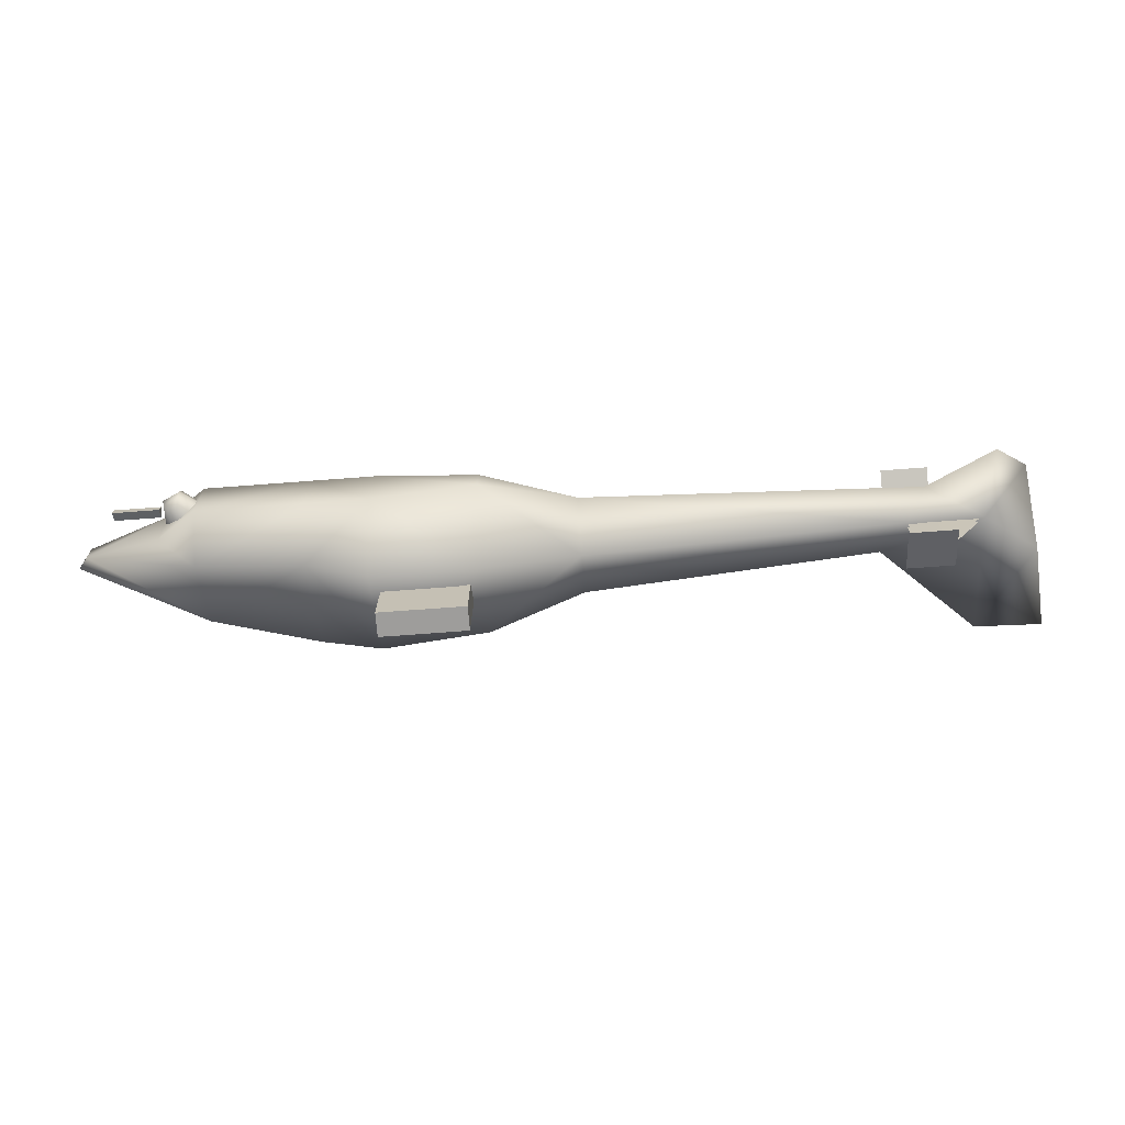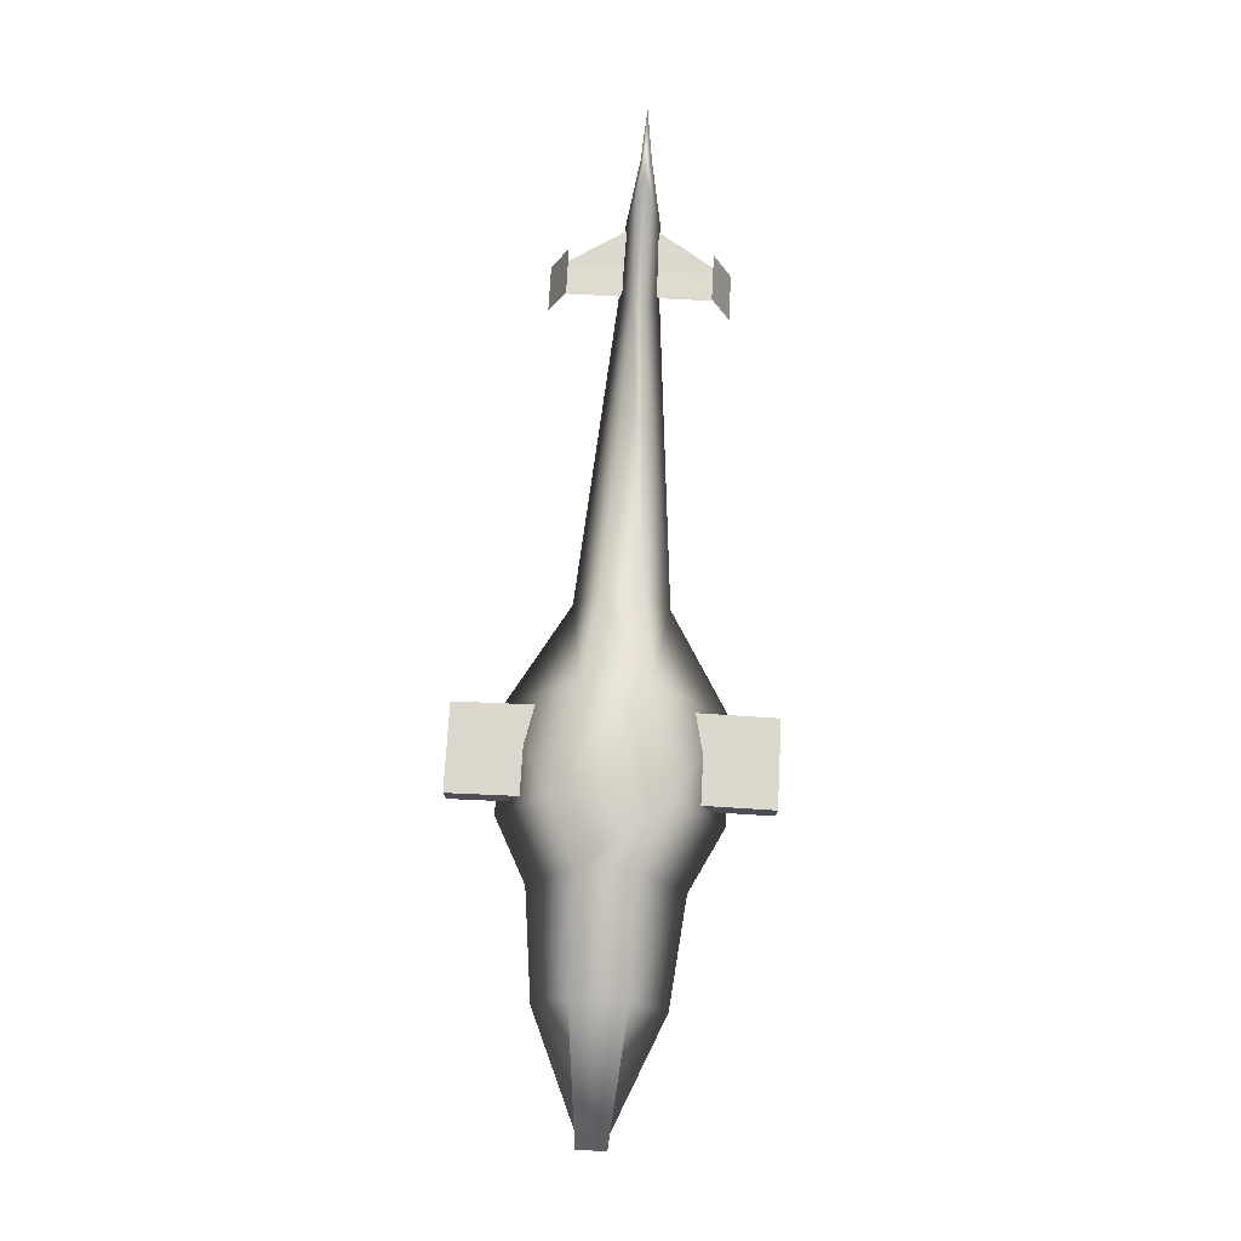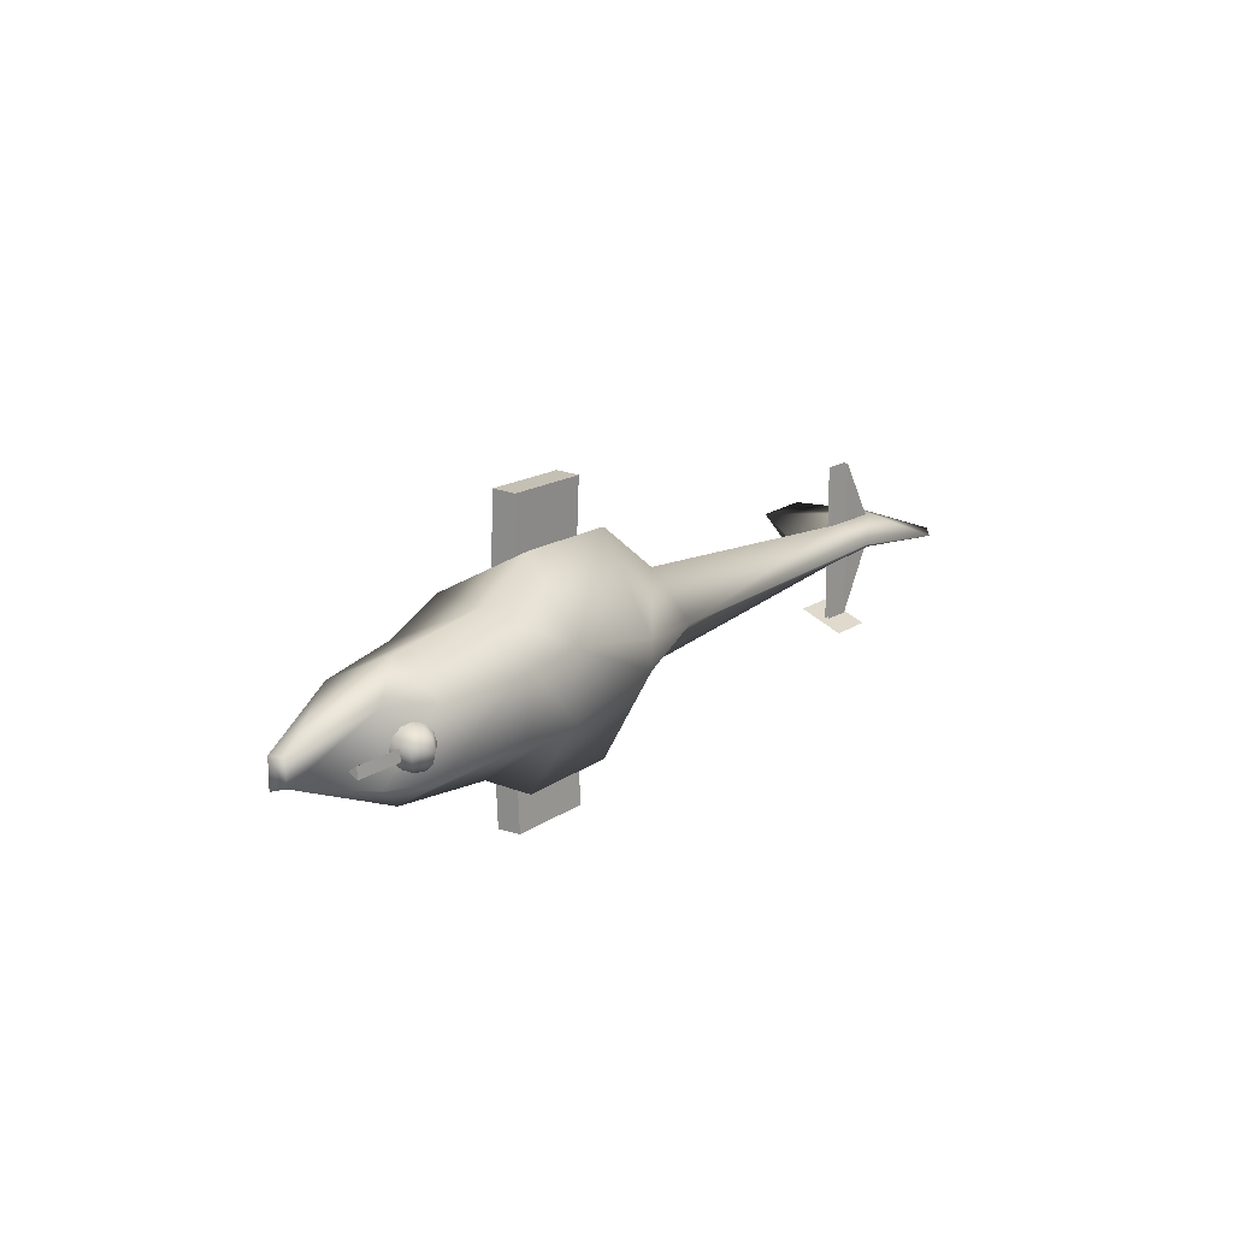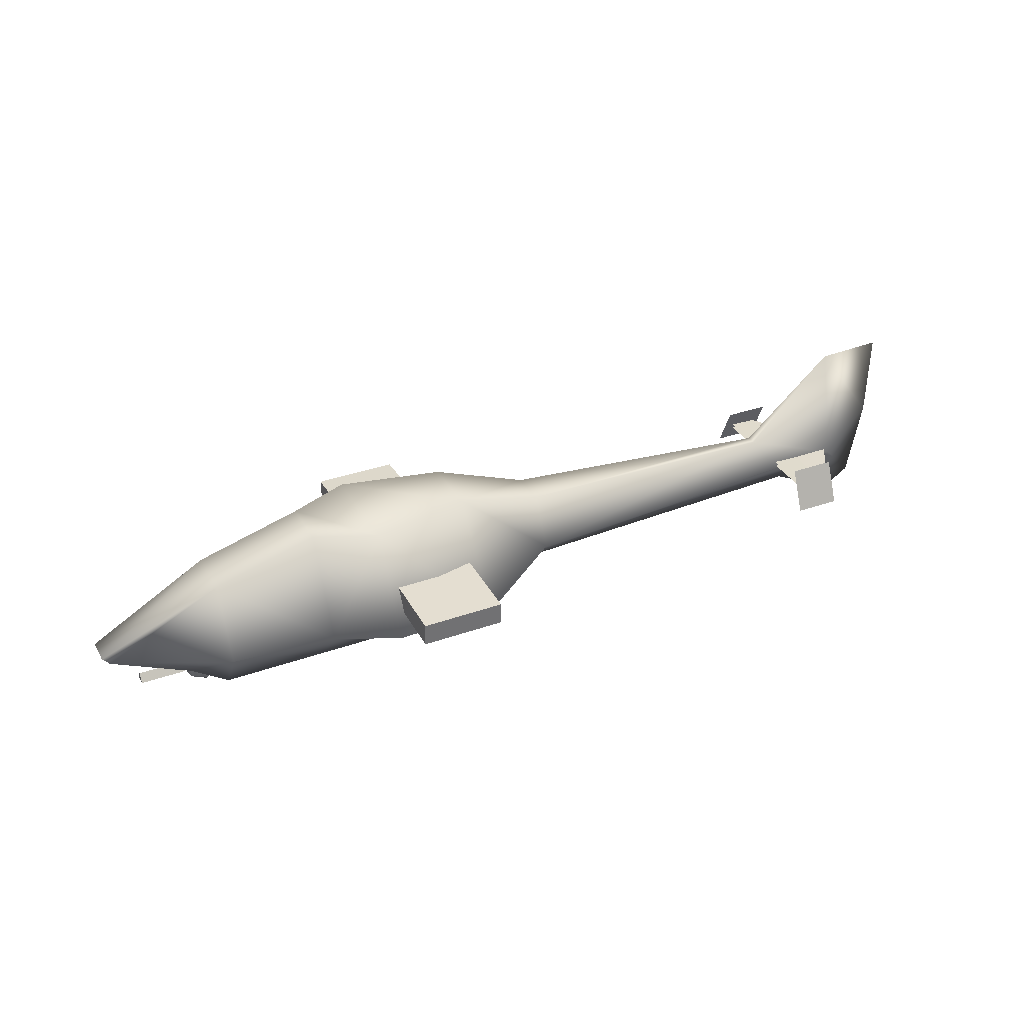
<metadata>
{"format":"obj","ext":"obj","renderer":"f3d","projection":"perspective","resolution":1024,"background":"white","views":[{"elev":-68.2,"azim":-175.6,"up":"+Y"},{"elev":72.6,"azim":93.1,"up":"+Z"},{"elev":16.5,"azim":126.4,"up":"+Y"},{"elev":33.8,"azim":154.2,"up":"+Z"}]}
</metadata>
<code>
v -805.5 -117.9 -153.2
v -882.1 0 -153.2
v -805.5 117.9 -153.2
v -805.5 117.9 -157.6
v -882.1 0 -157.6
v -805.5 -117.9 -159.4
v -146.8 -156.6 -188.2
v -146.8 -21.12 -264.3
v -289.2 -68.02 -161.6
v -146.8 156.6 -188.2
v -289.2 68.02 -161.6
v -146.8 21.12 -264.3
v -146.8 21.12 -264.3
v -289.2 0 -225.5
v -146.8 -21.12 -264.3
v -724.3 7.548 -109.9
v -863.1 0 23.86
v -873.9 26.44 -160.2
v -805.5 -117.9 -153.2
v -805.5 117.9 -153.2
v -762.7 -117.9 -151.5
v -805.5 117.9 -153.2
v -762.7 117.9 -151.5
v -762.7 -117.9 -151.5
v -805.5 117.9 -157.6
v -805.5 -117.9 -159.4
v -762.7 117.9 -157.6
v -805.5 -117.9 -159.4
v -762.7 -117.9 -157.6
v -762.7 117.9 -157.6
v -817.2 104.9 -121
v -817.2 132.8 -185.7
v -747.1 104.9 -121
v -817.2 132.8 -185.7
v -747.1 132.8 -185.7
v -747.1 104.9 -121
v -817.2 -104.9 -121
v -747.1 -104.9 -121
v -817.2 -132.8 -185.7
v -747.1 -104.9 -121
v -747.1 -132.8 -185.7
v -817.2 -132.8 -185.7
v -146.8 -47.84 -43.31
v -146.8 47.84 -43.31
v 8.43 -80.45 -43.31
v -146.8 47.84 -43.31
v 8.43 80.45 -43.31
v 8.43 -80.45 -43.31
v 8.43 -80.45 -43.31
v 8.43 80.45 -43.31
v 101.7 -40 -43.31
v 8.43 80.45 -43.31
v 101.7 40 -43.31
v 101.7 -40 -43.31
v 101.7 40 -43.31
v 8.43 80.45 -43.31
v 101.7 109.5 -193.8
v 8.43 80.45 -43.31
v 8.43 157.7 -189.7
v 101.7 109.5 -193.8
v 8.43 157.7 -189.7
v 8.43 48.62 -264.3
v 101.7 109.5 -193.8
v 8.43 48.62 -264.3
v 101.7 48.62 -264.3
v 101.7 109.5 -193.8
v -146.8 47.84 -43.31
v -146.8 156.6 -188.2
v 8.43 80.45 -43.31
v -146.8 156.6 -188.2
v 8.43 157.7 -189.7
v 8.43 80.45 -43.31
v 8.43 157.7 -189.7
v -146.8 156.6 -188.2
v 8.43 48.62 -264.3
v -146.8 156.6 -188.2
v -146.8 21.12 -264.3
v 8.43 48.62 -264.3
v -146.8 21.12 -264.3
v -146.8 -21.12 -264.3
v 8.43 48.62 -264.3
v -146.8 -21.12 -264.3
v 8.43 -48.62 -264.3
v 8.43 48.62 -264.3
v 8.43 48.62 -264.3
v 8.43 -48.62 -264.3
v 101.7 48.62 -264.3
v 8.43 -48.62 -264.3
v 101.7 -48.62 -264.3
v 101.7 48.62 -264.3
v 101.7 -48.62 -264.3
v 8.43 -48.62 -264.3
v 101.7 -109.5 -193.8
v 8.43 -48.62 -264.3
v 8.43 -157.7 -189.7
v 101.7 -109.5 -193.8
v 8.43 -157.7 -189.7
v 8.43 -80.45 -43.31
v 101.7 -109.5 -193.8
v 8.43 -80.45 -43.31
v 101.7 -40 -43.31
v 101.7 -109.5 -193.8
v -146.8 -21.12 -264.3
v -146.8 -156.6 -188.2
v 8.43 -48.62 -264.3
v -146.8 -156.6 -188.2
v 8.43 -157.7 -189.7
v 8.43 -48.62 -264.3
v 8.43 -157.7 -189.7
v -146.8 -156.6 -188.2
v 8.43 -80.45 -43.31
v -146.8 -156.6 -188.2
v -146.8 -47.84 -43.31
v 8.43 -80.45 -43.31
v 318.3 48.62 -225.5
v 318.3 -48.62 -225.5
v 434.1 -17.9 -193.2
v 434.1 17.9 -193.2
v 318.3 48.62 -225.5
v 434.1 -17.9 -193.2
v 445.6 21.07 -178.6
v 434.1 17.9 -193.2
v 434.1 -17.9 -193.2
v 445.6 -21.07 -178.6
v 445.6 21.07 -178.6
v 434.1 -17.9 -193.2
v 445.6 21.07 -178.6
v 445.6 -21.07 -178.6
v 260.9 -40 -88.66
v 260.9 40 -88.66
v 445.6 21.07 -178.6
v 260.9 -40 -88.66
v 260.9 40 -88.66
v 260.9 -40 -88.66
v 101.7 -40 -43.31
v 101.7 40 -43.31
v 260.9 40 -88.66
v 101.7 -40 -43.31
v 445.6 21.07 -178.6
v 260.9 40 -88.66
v 434.1 17.9 -193.2
v 260.9 92.15 -196.1
v 434.1 17.9 -193.2
v 260.9 40 -88.66
v 318.3 48.62 -225.5
v 434.1 17.9 -193.2
v 260.9 92.15 -196.1
v 260.9 48.62 -264.3
v 318.3 48.62 -225.5
v 260.9 92.15 -196.1
v 101.7 48.62 -264.3
v 260.9 48.62 -264.3
v 260.9 92.15 -196.1
v 260.9 -48.62 -264.3
v 260.9 48.62 -264.3
v 101.7 48.62 -264.3
v 260.9 -48.62 -264.3
v 318.3 -48.62 -225.5
v 260.9 48.62 -264.3
v 318.3 -48.62 -225.5
v 318.3 48.62 -225.5
v 260.9 48.62 -264.3
v 101.7 109.5 -193.8
v 260.9 92.15 -196.1
v 260.9 40 -88.66
v 101.7 109.5 -193.8
v 101.7 48.62 -264.3
v 260.9 92.15 -196.1
v 101.7 40 -43.31
v 101.7 109.5 -193.8
v 260.9 40 -88.66
v 101.7 -48.62 -264.3
v 260.9 -48.62 -264.3
v 101.7 48.62 -264.3
v 260.9 -92.15 -196.1
v 260.9 -48.62 -264.3
v 101.7 -48.62 -264.3
v 260.9 -48.62 -264.3
v 260.9 -92.15 -196.1
v 318.3 -48.62 -225.5
v 260.9 -92.15 -196.1
v 434.1 -17.9 -193.2
v 318.3 -48.62 -225.5
v 260.9 -40 -88.66
v 434.1 -17.9 -193.2
v 260.9 -92.15 -196.1
v 445.6 -21.07 -178.6
v 434.1 -17.9 -193.2
v 260.9 -40 -88.66
v 101.7 -109.5 -193.8
v 260.9 -92.15 -196.1
v 101.7 -48.62 -264.3
v 260.9 -40 -88.66
v 260.9 -92.15 -196.1
v 101.7 -109.5 -193.8
v 101.7 -40 -43.31
v 260.9 -40 -88.66
v 101.7 -109.5 -193.8
v -146.8 -21.12 -264.3
v -289.2 0 -225.5
v -289.2 -68.02 -161.6
v -289.2 -68.02 -161.6
v -289.2 0 -225.5
v -761.7 -29.51 -161.6
v -289.2 0 -225.5
v -791.2 0 -203.9
v -761.7 -29.51 -161.6
v -761.7 -29.51 -161.6
v -791.2 0 -203.9
v -873.9 -26.44 -160.2
v -791.2 0 -203.9
v -896.2 0 -253.5
v -873.9 -26.44 -160.2
v -896.2 0 -253.5
v -937.5 0 -226.6
v -873.9 -26.44 -160.2
v -937.5 0 -226.6
v -954.2 -8.261 -99.39
v -873.9 -26.44 -160.2
v -937.5 0 -226.6
v -954.2 8.261 -99.39
v -954.2 -8.261 -99.39
v -954.2 -8.261 -99.39
v -954.2 8.261 -99.39
v -963.4 0 27.3
v -873.9 26.44 -160.2
v -954.2 8.261 -99.39
v -937.5 0 -226.6
v -896.2 0 -253.5
v -873.9 26.44 -160.2
v -937.5 0 -226.6
v -873.9 26.44 -160.2
v -896.2 0 -253.5
v -791.2 0 -203.9
v -761.7 29.51 -161.6
v -873.9 26.44 -160.2
v -791.2 0 -203.9
v -761.7 29.51 -161.6
v -791.2 0 -203.9
v -289.2 0 -225.5
v -289.2 68.02 -161.6
v -761.7 29.51 -161.6
v -289.2 0 -225.5
v -289.2 68.02 -161.6
v -289.2 0 -225.5
v -146.8 21.12 -264.3
v -146.8 -156.6 -188.2
v -289.2 -68.02 -161.6
v -146.8 -47.84 -43.31
v -289.2 -68.02 -161.6
v -289.2 -28.72 -87.9
v -146.8 -47.84 -43.31
v -289.2 -28.72 -87.9
v -289.2 -68.02 -161.6
v -724.3 -7.548 -109.9
v -289.2 -68.02 -161.6
v -761.7 -29.51 -161.6
v -724.3 -7.548 -109.9
v -761.7 -29.51 -161.6
v -873.9 -26.44 -160.2
v -724.3 -7.548 -109.9
v -146.8 -47.84 -43.31
v -289.2 -28.72 -87.9
v -146.8 47.84 -43.31
v -289.2 -28.72 -87.9
v -289.2 28.72 -87.9
v -146.8 47.84 -43.31
v -146.8 47.84 -43.31
v -289.2 28.72 -87.9
v -289.2 68.02 -161.6
v -146.8 156.6 -188.2
v -146.8 47.84 -43.31
v -289.2 68.02 -161.6
v -289.2 -28.72 -87.9
v -724.3 -7.548 -109.9
v -289.2 28.72 -87.9
v -724.3 -7.548 -109.9
v -724.3 7.548 -109.9
v -289.2 28.72 -87.9
v -289.2 28.72 -87.9
v -724.3 7.548 -109.9
v -289.2 68.02 -161.6
v -724.3 7.548 -109.9
v -761.7 29.51 -161.6
v -289.2 68.02 -161.6
v -761.7 29.51 -161.6
v -724.3 7.548 -109.9
v -873.9 26.44 -160.2
v -724.3 -7.548 -109.9
v -863.1 0 23.86
v -724.3 7.548 -109.9
v -873.9 -26.44 -160.2
v -863.1 0 23.86
v -724.3 -7.548 -109.9
v -873.9 -26.44 -160.2
v -954.2 -8.261 -99.39
v -863.1 0 23.86
v -954.2 -8.261 -99.39
v -963.4 0 27.3
v -863.1 0 23.86
v -873.9 26.44 -160.2
v -863.1 0 23.86
v -954.2 8.261 -99.39
v -863.1 0 23.86
v -963.4 0 27.3
v -954.2 8.261 -99.39
v -131.9 108 -120
v -131.9 224.1 -124.9
v -4.764 108 -120
v -131.9 224.1 -124.9
v -4.764 224.1 -124.9
v -4.764 108 -120
v -131.9 224.1 -124.9
v -131.9 222.6 -160.7
v -4.764 224.1 -124.9
v -131.9 222.6 -160.7
v -4.764 222.6 -160.7
v -4.764 224.1 -124.9
v -131.9 222.6 -160.7
v -131.9 106.5 -155.8
v -4.764 222.6 -160.7
v -131.9 106.5 -155.8
v -4.764 106.5 -155.8
v -4.764 222.6 -160.7
v -131.9 106.5 -155.8
v -131.9 108 -120
v -4.764 106.5 -155.8
v -131.9 108 -120
v -4.764 108 -120
v -4.764 106.5 -155.8
v -4.764 108 -120
v -4.764 224.1 -124.9
v -4.764 106.5 -155.8
v -4.764 224.1 -124.9
v -4.764 222.6 -160.7
v -4.764 106.5 -155.8
v -131.9 106.5 -155.8
v -131.9 222.6 -160.7
v -131.9 108 -120
v -131.9 222.6 -160.7
v -131.9 224.1 -124.9
v -131.9 108 -120
v -131.9 -108 -120
v -4.764 -108 -120
v -131.9 -224.1 -124.9
v -4.764 -108 -120
v -4.764 -224.1 -124.9
v -131.9 -224.1 -124.9
v -131.9 -224.1 -124.9
v -4.764 -224.1 -124.9
v -131.9 -222.6 -160.7
v -4.764 -224.1 -124.9
v -4.764 -222.6 -160.7
v -131.9 -222.6 -160.7
v -131.9 -222.6 -160.7
v -4.764 -222.6 -160.7
v -131.9 -106.5 -155.8
v -4.764 -222.6 -160.7
v -4.764 -106.5 -155.8
v -131.9 -106.5 -155.8
v -131.9 -106.5 -155.8
v -4.764 -106.5 -155.8
v -131.9 -108 -120
v -4.764 -106.5 -155.8
v -4.764 -108 -120
v -131.9 -108 -120
v -4.764 -108 -120
v -4.764 -106.5 -155.8
v -4.764 -224.1 -124.9
v -4.764 -106.5 -155.8
v -4.764 -222.6 -160.7
v -4.764 -224.1 -124.9
v -131.9 -106.5 -155.8
v -131.9 -108 -120
v -131.9 -222.6 -160.7
v -131.9 -108 -120
v -131.9 -224.1 -124.9
v -131.9 -222.6 -160.7
v 288.1 -25.33 -264.6
v 287.5 -29.25 -246.8
v 301.2 -25.33 -258.2
v 301.2 -25.33 -258.2
v 310.1 -14.63 -264.2
v 288.1 -25.33 -264.6
v 310.1 -14.63 -264.2
v 287.3 -14.63 -275.3
v 288.1 -25.33 -264.6
v 288.1 -25.33 -264.6
v 287.3 -14.63 -275.3
v 264.7 -14.63 -257.9
v 274.3 -25.33 -253.2
v 288.1 -25.33 -264.6
v 264.7 -14.63 -257.9
v 274.3 -25.33 -253.2
v 287.5 -29.25 -246.8
v 288.1 -25.33 -264.6
v 310.1 -14.63 -264.2
v 313.3 0 -266.4
v 287.3 -14.63 -275.3
v 313.3 0 -266.4
v 287.1 0 -279.2
v 287.3 -14.63 -275.3
v 287.3 -14.63 -275.3
v 287.1 0 -279.2
v 261.2 0 -259.6
v 264.7 -14.63 -257.9
v 287.3 -14.63 -275.3
v 261.2 0 -259.6
v 313.3 0 -266.4
v 310.1 14.63 -264.2
v 287.1 0 -279.2
v 310.1 14.63 -264.2
v 287.3 14.63 -275.3
v 287.1 0 -279.2
v 287.1 0 -279.2
v 287.3 14.63 -275.3
v 261.2 0 -259.6
v 287.3 14.63 -275.3
v 264.7 14.63 -257.9
v 261.2 0 -259.6
v 287.3 14.63 -275.3
v 288.1 25.33 -264.6
v 264.7 14.63 -257.9
v 288.1 25.33 -264.6
v 274.3 25.33 -253.2
v 264.7 14.63 -257.9
v 288.1 25.33 -264.6
v 287.5 29.25 -246.8
v 274.3 25.33 -253.2
v 310.1 14.63 -264.2
v 301.2 25.33 -258.2
v 287.3 14.63 -275.3
v 301.2 25.33 -258.2
v 288.1 25.33 -264.6
v 287.3 14.63 -275.3
v 301.2 25.33 -258.2
v 287.5 29.25 -246.8
v 288.1 25.33 -264.6
v 301.2 -25.33 -258.2
v 287.5 -29.25 -246.8
v 300.6 -25.33 -240.4
v 300.6 -25.33 -240.4
v 310.2 -14.63 -235.7
v 301.2 -25.33 -258.2
v 310.2 -14.63 -235.7
v 310.1 -14.63 -264.2
v 301.2 -25.33 -258.2
v 310.2 -14.63 -235.7
v 313.8 0 -233.9
v 310.1 -14.63 -264.2
v 313.8 0 -233.9
v 313.3 0 -266.4
v 310.1 -14.63 -264.2
v 313.3 0 -266.4
v 313.8 0 -233.9
v 310.1 14.63 -264.2
v 313.8 0 -233.9
v 310.2 14.63 -235.7
v 310.1 14.63 -264.2
v 310.1 14.63 -264.2
v 310.2 14.63 -235.7
v 301.2 25.33 -258.2
v 310.2 14.63 -235.7
v 300.6 25.33 -240.4
v 301.2 25.33 -258.2
v 300.6 25.33 -240.4
v 287.5 29.25 -246.8
v 301.2 25.33 -258.2
v 319.3 8.339 -254.8
v 388.4 8.339 -254.8
v 319.3 -0.7549 -241.6
v 388.4 8.339 -254.8
v 388.4 -0.7549 -241.6
v 319.3 -0.7549 -241.6
v 319.3 -0.7549 -241.6
v 388.4 -0.7549 -241.6
v 319.3 -7.584 -256.1
v 388.4 -0.7549 -241.6
v 388.4 -7.584 -256.1
v 319.3 -7.584 -256.1
v 319.3 -7.584 -256.1
v 388.4 -7.584 -256.1
v 319.3 8.339 -254.8
v 388.4 -7.584 -256.1
v 388.4 8.339 -254.8
v 319.3 8.339 -254.8
v 319.3 -7.584 -256.1
v 319.3 0 -250.8
v 319.3 -0.7549 -241.6
v 319.3 8.339 -254.8
v 319.3 0 -250.8
v 319.3 -7.584 -256.1
v 319.3 -0.7549 -241.6
v 319.3 0 -250.8
v 319.3 8.339 -254.8
v 388.4 8.339 -254.8
v 388.4 0 -250.8
v 388.4 -0.7549 -241.6
v 388.4 -7.584 -256.1
v 388.4 0 -250.8
v 388.4 8.339 -254.8
v 388.4 -0.7549 -241.6
v 388.4 0 -250.8
v 388.4 -7.584 -256.1
g mtl_veh_air_ah94_body_dark
f 3 2 1
f 6 5 4
f 9 8 7
f 12 11 10
f 15 14 13
f 18 17 16
f 21 20 19
f 24 23 22
f 27 26 25
f 30 29 28
f 33 32 31
f 36 35 34
f 39 38 37
f 42 41 40
f 45 44 43
f 48 47 46
f 51 50 49
f 54 53 52
f 57 56 55
f 60 59 58
f 63 62 61
f 66 65 64
f 69 68 67
f 72 71 70
f 75 74 73
f 78 77 76
f 81 80 79
f 84 83 82
f 87 86 85
f 90 89 88
f 93 92 91
f 96 95 94
f 99 98 97
f 102 101 100
f 105 104 103
f 108 107 106
f 111 110 109
f 114 113 112
f 117 116 115
f 120 119 118
f 123 122 121
f 126 125 124
f 129 128 127
f 132 131 130
f 135 134 133
f 138 137 136
f 141 140 139
f 144 143 142
f 147 146 145
f 150 149 148
f 153 152 151
f 156 155 154
f 159 158 157
f 162 161 160
f 165 164 163
f 168 167 166
f 171 170 169
f 174 173 172
f 177 176 175
f 180 179 178
f 183 182 181
f 186 185 184
f 189 188 187
f 192 191 190
f 195 194 193
f 198 197 196
f 201 200 199
f 204 203 202
f 207 206 205
f 210 209 208
f 213 212 211
f 216 215 214
f 219 218 217
f 222 221 220
f 225 224 223
f 228 227 226
f 231 230 229
f 234 233 232
f 237 236 235
f 240 239 238
f 243 242 241
f 246 245 244
f 249 248 247
f 252 251 250
f 255 254 253
f 258 257 256
f 261 260 259
f 264 263 262
f 267 266 265
f 270 269 268
f 273 272 271
f 276 275 274
f 279 278 277
f 282 281 280
f 285 284 283
f 288 287 286
f 291 290 289
f 294 293 292
f 297 296 295
f 300 299 298
f 303 302 301
f 306 305 304
f 309 308 307
f 312 311 310
f 315 314 313
f 318 317 316
f 321 320 319
f 324 323 322
f 327 326 325
f 330 329 328
f 333 332 331
f 336 335 334
f 339 338 337
f 342 341 340
f 345 344 343
f 348 347 346
f 351 350 349
f 354 353 352
f 357 356 355
f 360 359 358
f 363 362 361
f 366 365 364
f 369 368 367
f 372 371 370
f 375 374 373
f 378 377 376
f 381 380 379
f 384 383 382
f 387 386 385
f 390 389 388
f 393 392 391
f 396 395 394
f 399 398 397
f 402 401 400
f 405 404 403
f 408 407 406
f 411 410 409
f 414 413 412
f 417 416 415
f 420 419 418
f 423 422 421
f 426 425 424
f 429 428 427
f 432 431 430
f 435 434 433
f 438 437 436
f 441 440 439
f 444 443 442
f 447 446 445
f 450 449 448
f 453 452 451
f 456 455 454
f 459 458 457
f 462 461 460
f 465 464 463
f 468 467 466
f 471 470 469
f 474 473 472
f 477 476 475
f 480 479 478
f 483 482 481
f 486 485 484
f 489 488 487
f 492 491 490
f 495 494 493
f 498 497 496
f 501 500 499
f 504 503 502

</code>
